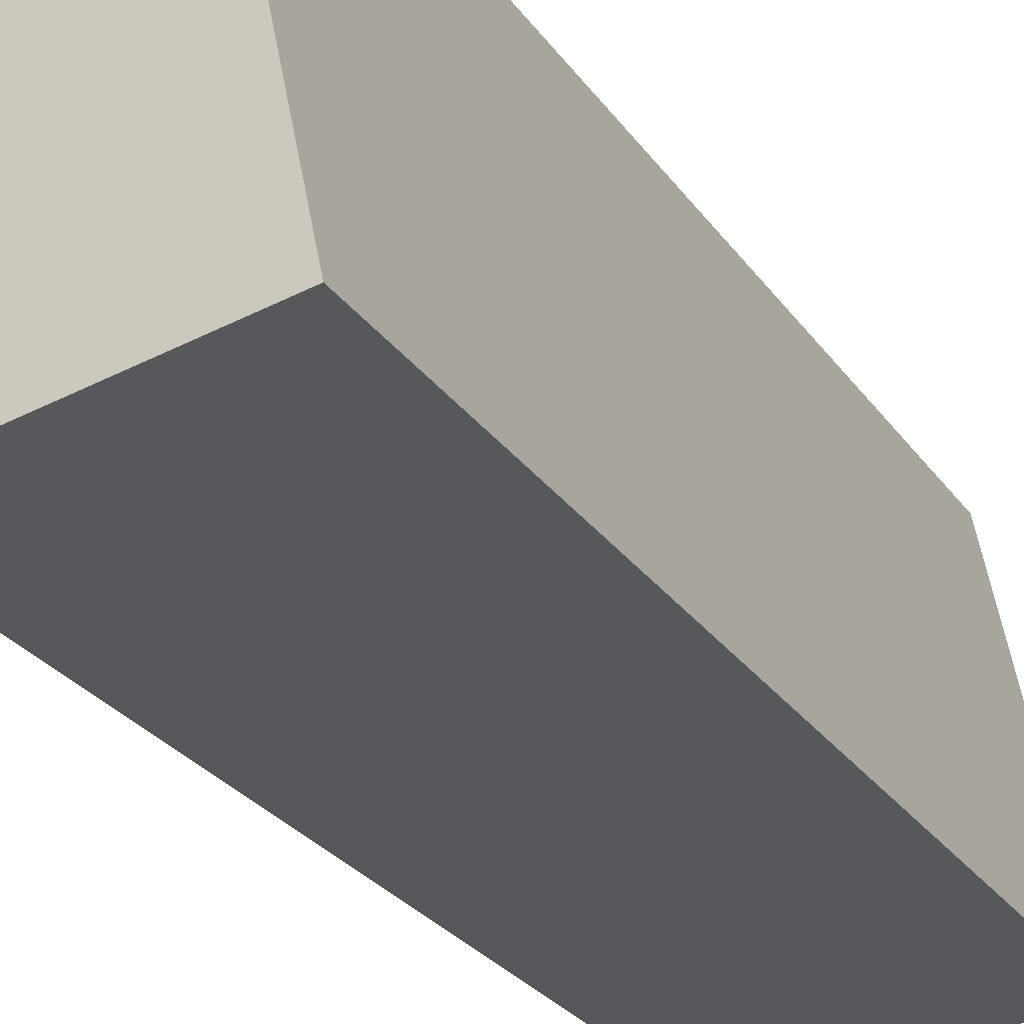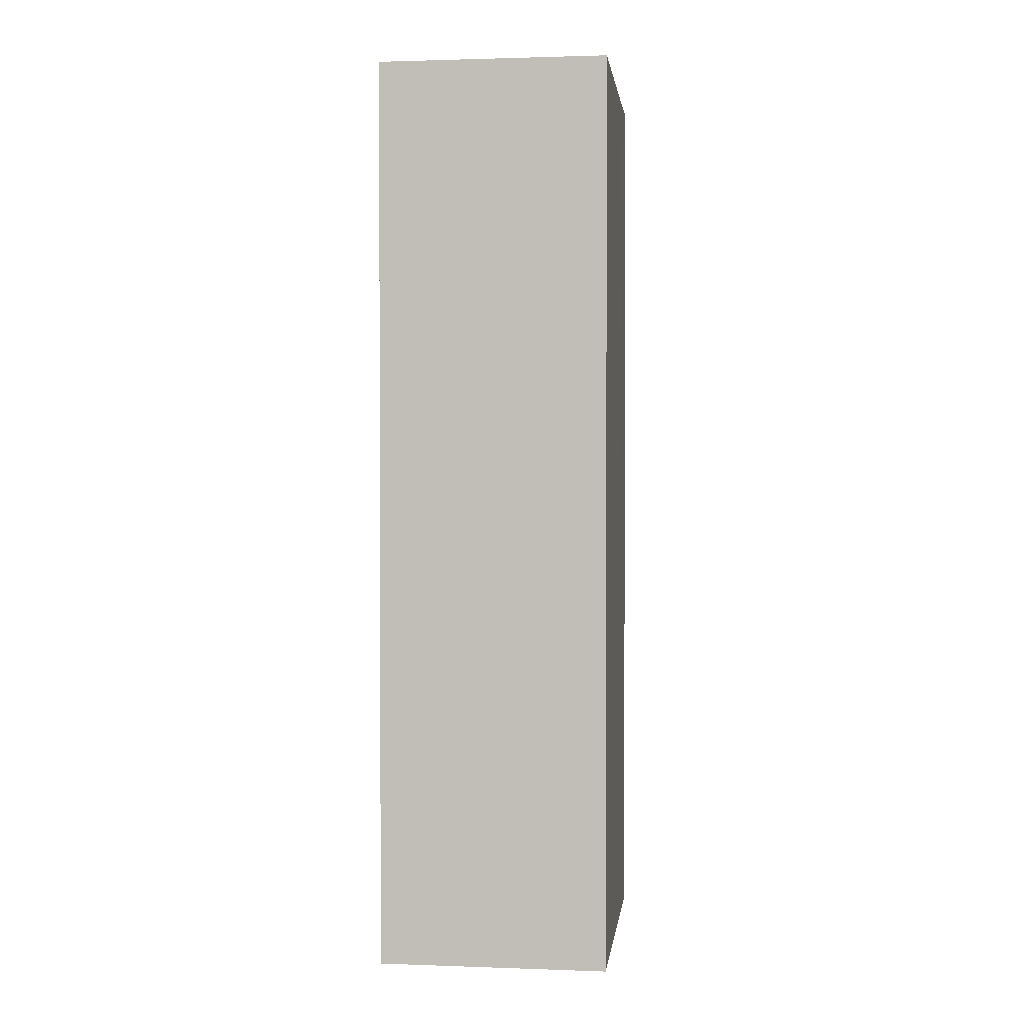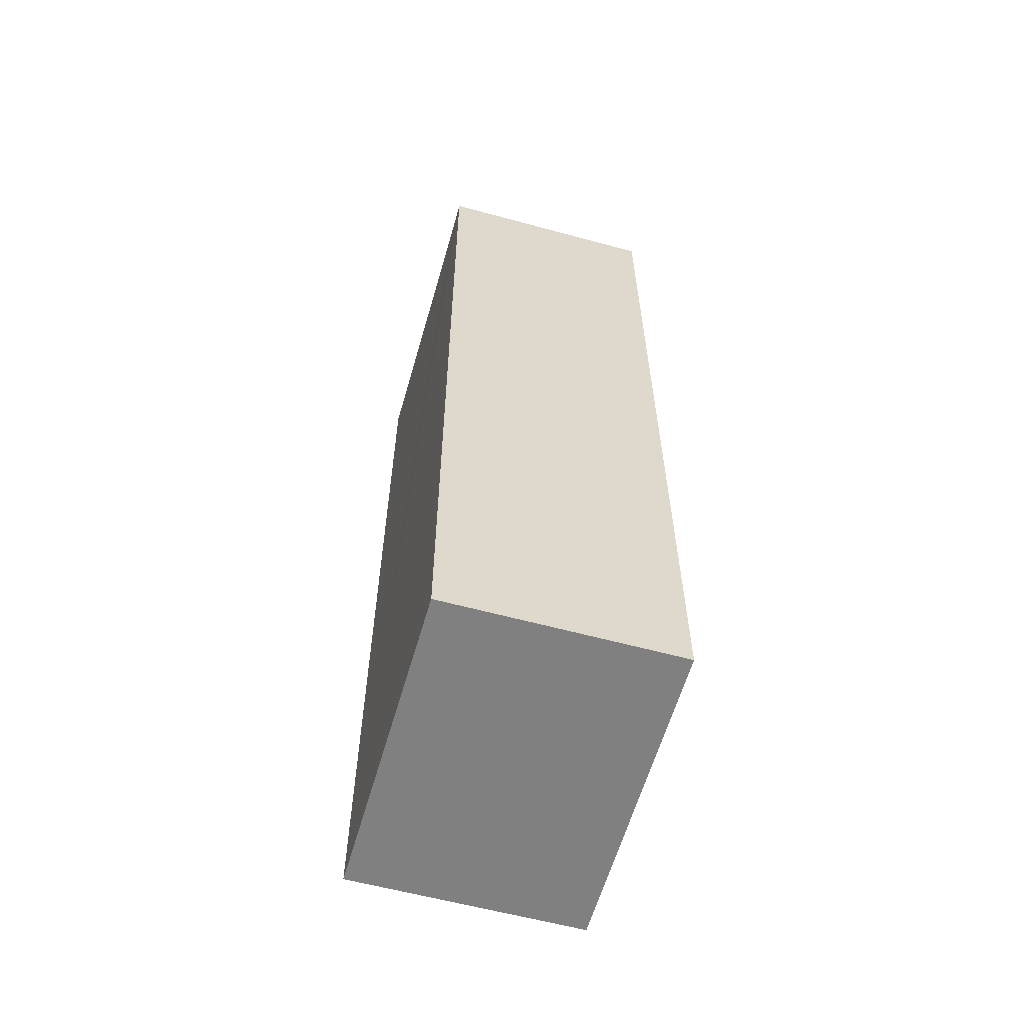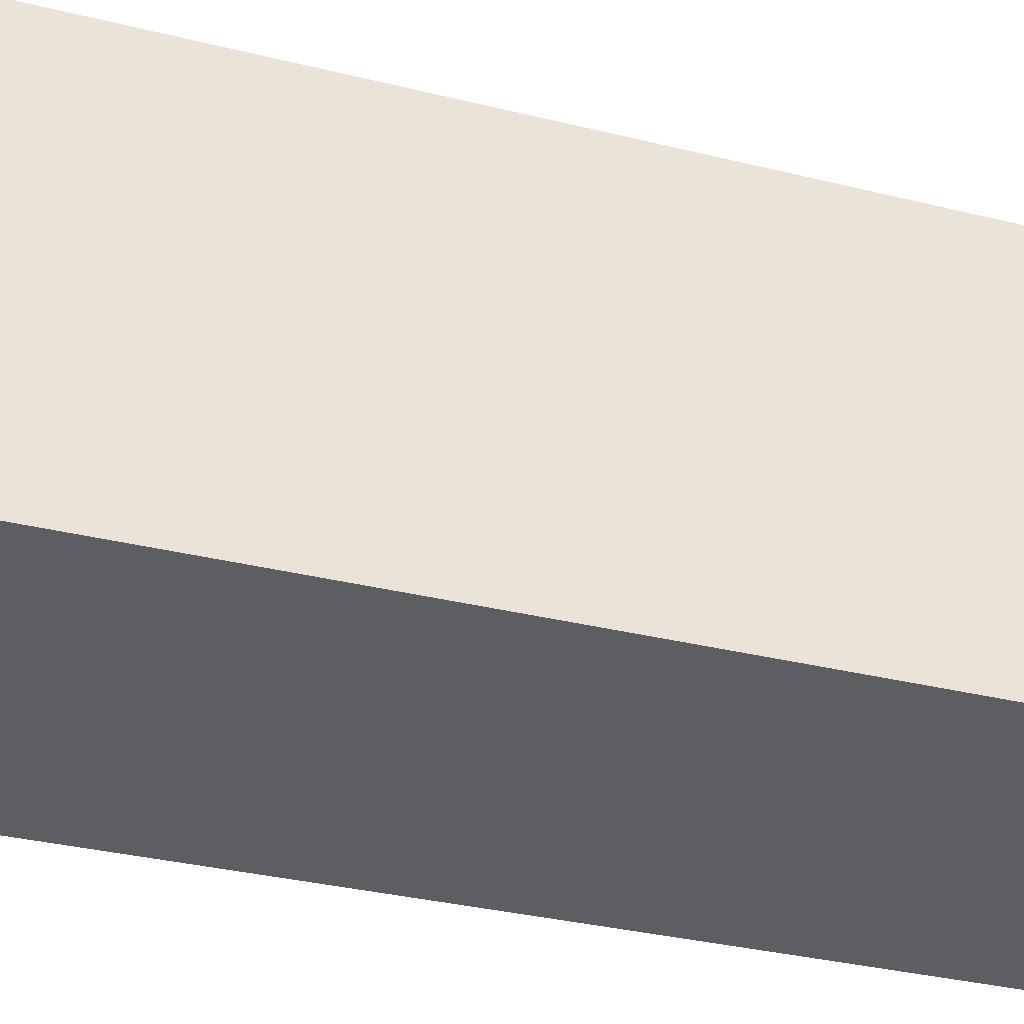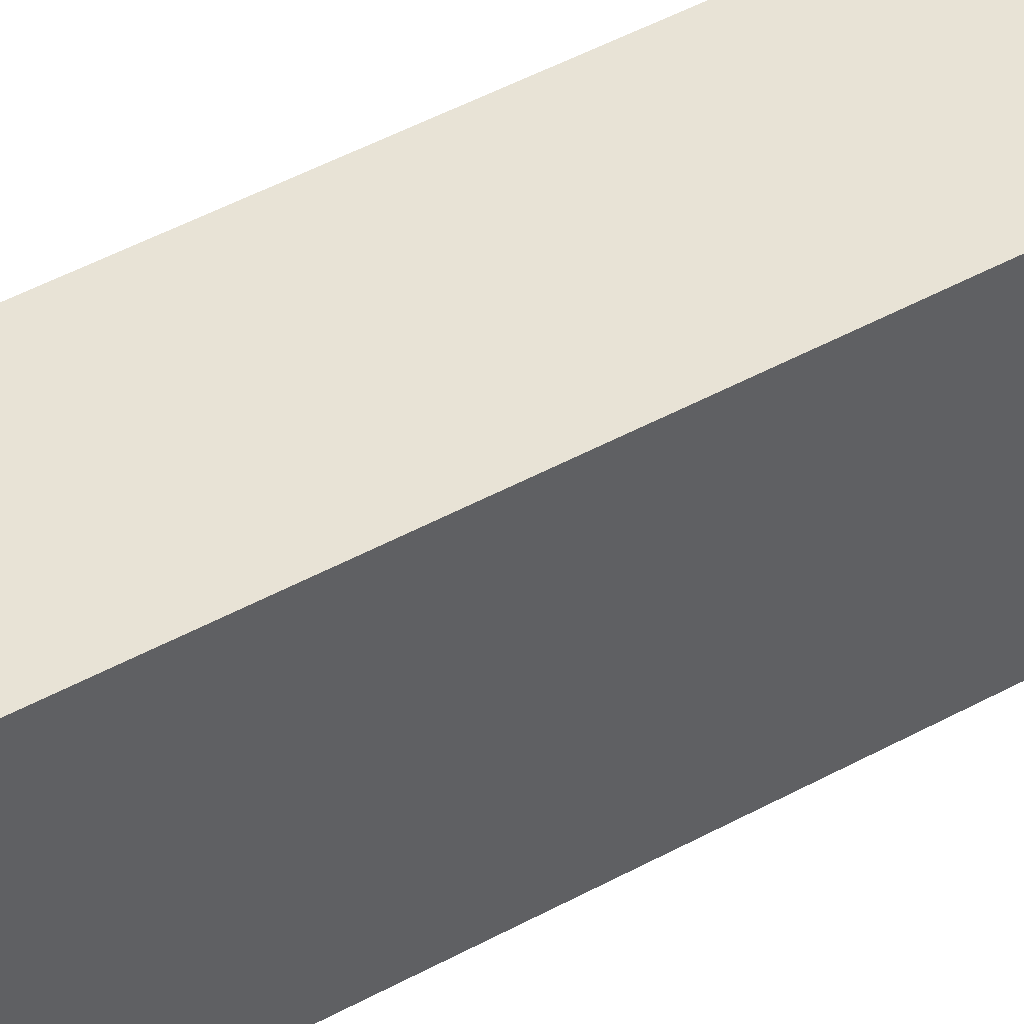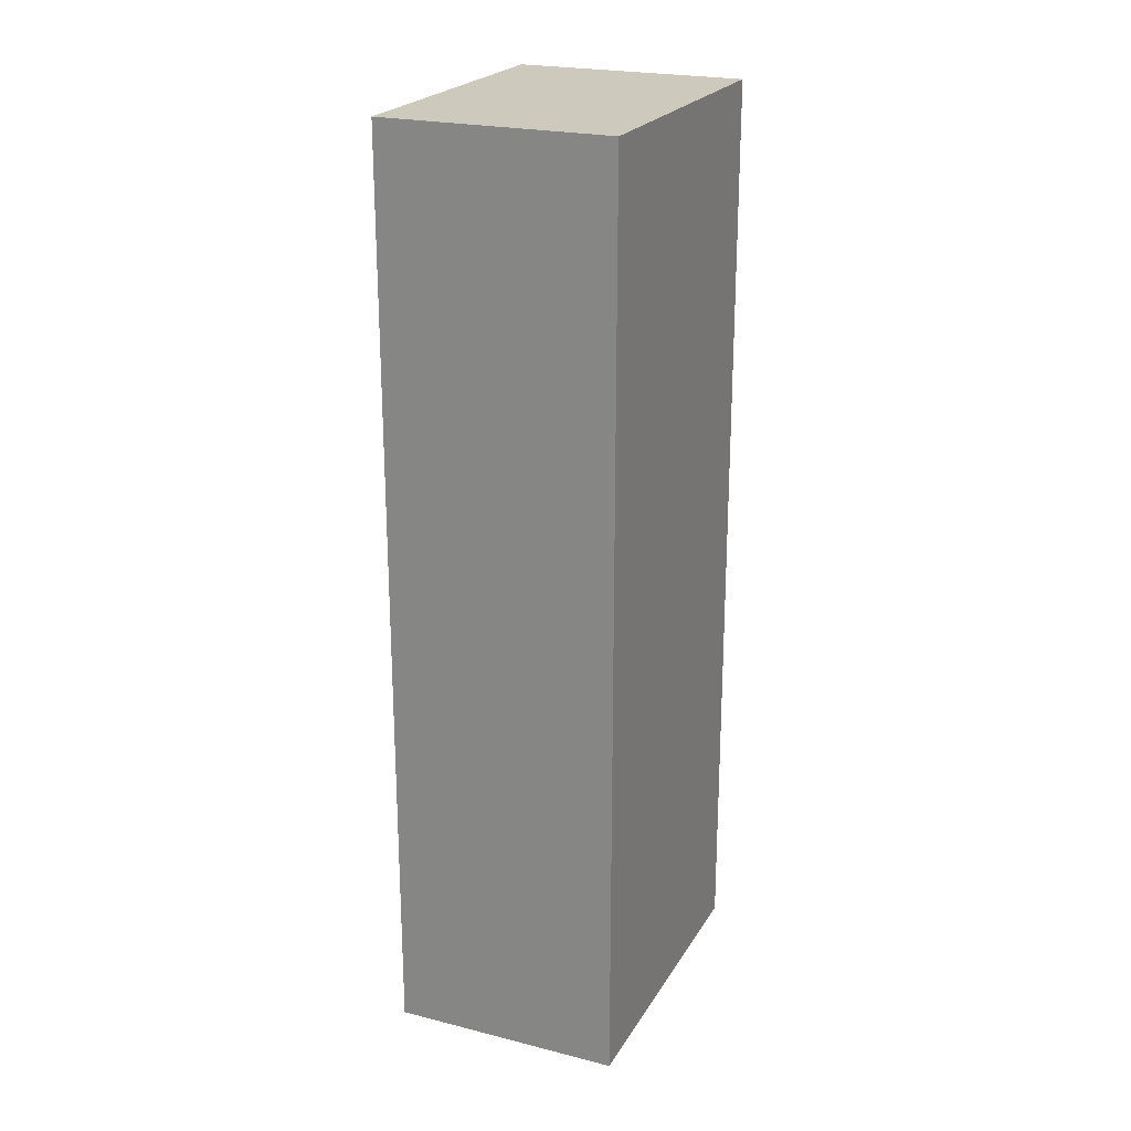
<metadata>
{"format":"obj","ext":"obj","renderer":"f3d","projection":"perspective","resolution":1024,"background":"white","views":[{"elev":-25.3,"azim":-154.1,"up":"+Z"},{"elev":1.5,"azim":19.1,"up":"+Y"},{"elev":-60.0,"azim":176.2,"up":"+Y"},{"elev":-27.4,"azim":-112.1,"up":"+Z"},{"elev":59.4,"azim":-117.9,"up":"+Z"},{"elev":22.7,"azim":-144.9,"up":"+Y"}]}
</metadata>
<code>
v  0 46.28 2.834e-15
v  11.68 46.28 -0.419
v  11.28 46.28 -2.347
v  14.07 46.28 10.59
v  0.427 46.28 2.052
v  3.239 46.28 15.54
v  14.07 46.28 13.28
v  14.63 46.28 13.17
v  7.044 46.28 14.74
v  10.78 46.28 13.97
v  3.239 -9.514e-16 15.54
v  14.63 -8.062e-16 13.17
v  7.044 -9.029e-16 14.74
v  10.78 -8.552e-16 13.97
v  14.07 -8.133e-16 13.28
v  14.07 -6.481e-16 10.59
v  11.28 1.437e-16 -2.347
v  11.68 2.566e-17 -0.419
v  0 0 0
v  0.427 -1.256e-16 2.052
g defaultobject
f 1 2 3
f 2 1 4
f 4 1 5
f 4 5 6
f 4 6 7
f 4 7 8
f 7 6 9
f 7 9 10
f 11 9 6
f 9 11 10
f 10 11 7
f 7 11 8
f 8 11 12
f 12 11 13
f 12 13 14
f 12 14 15
f 12 4 8
f 4 12 2
f 2 12 3
f 3 12 16
f 3 16 17
f 17 16 18
f 17 1 3
f 1 17 19
f 19 5 1
f 5 19 6
f 6 19 11
f 11 19 20
f 18 19 17
f 19 18 20
f 20 18 16
f 20 16 11
f 11 16 15
f 15 16 12
f 11 15 13
f 13 15 14

</code>
